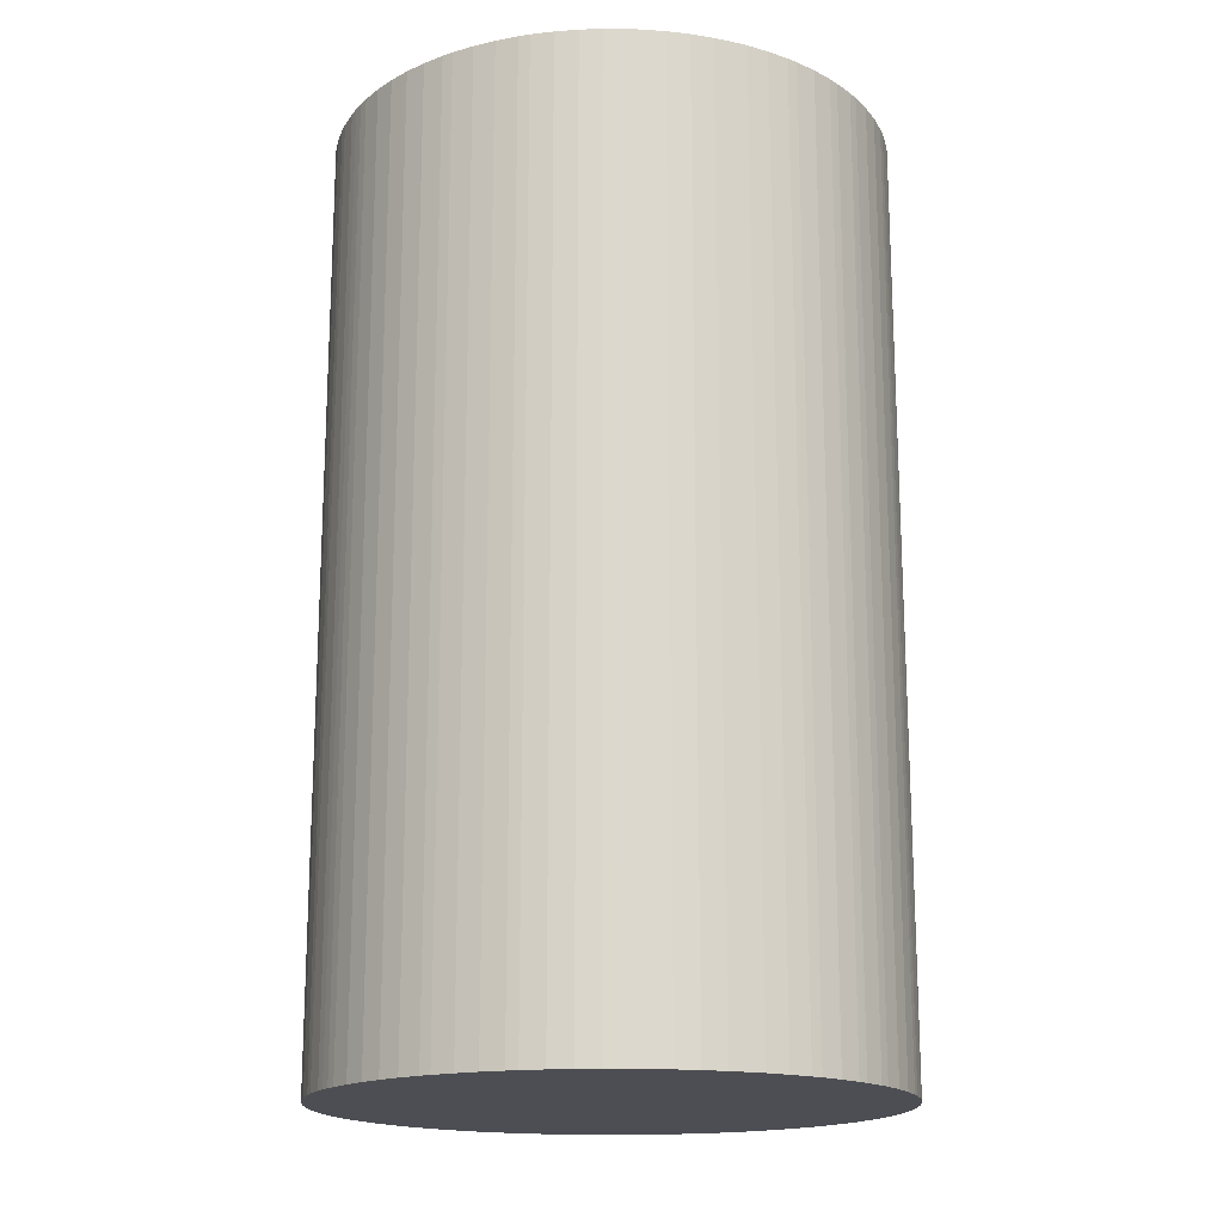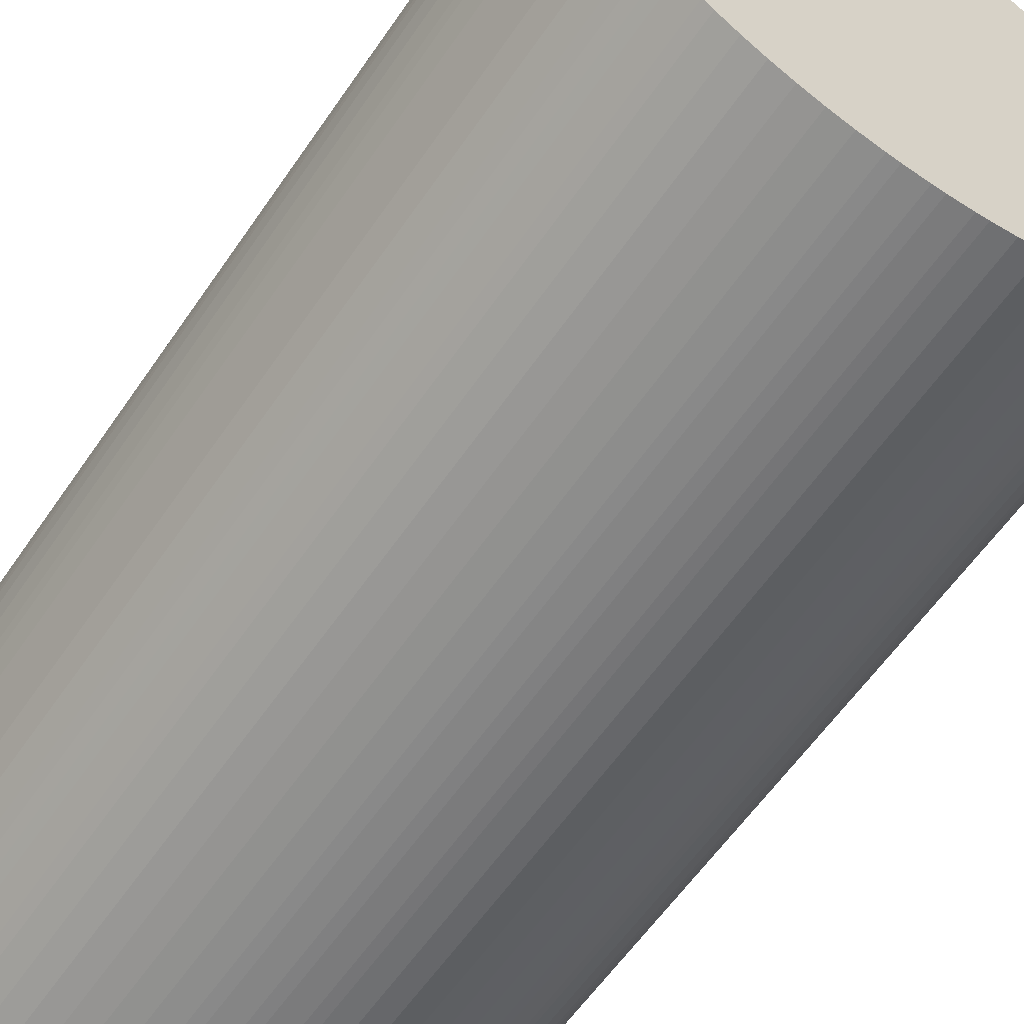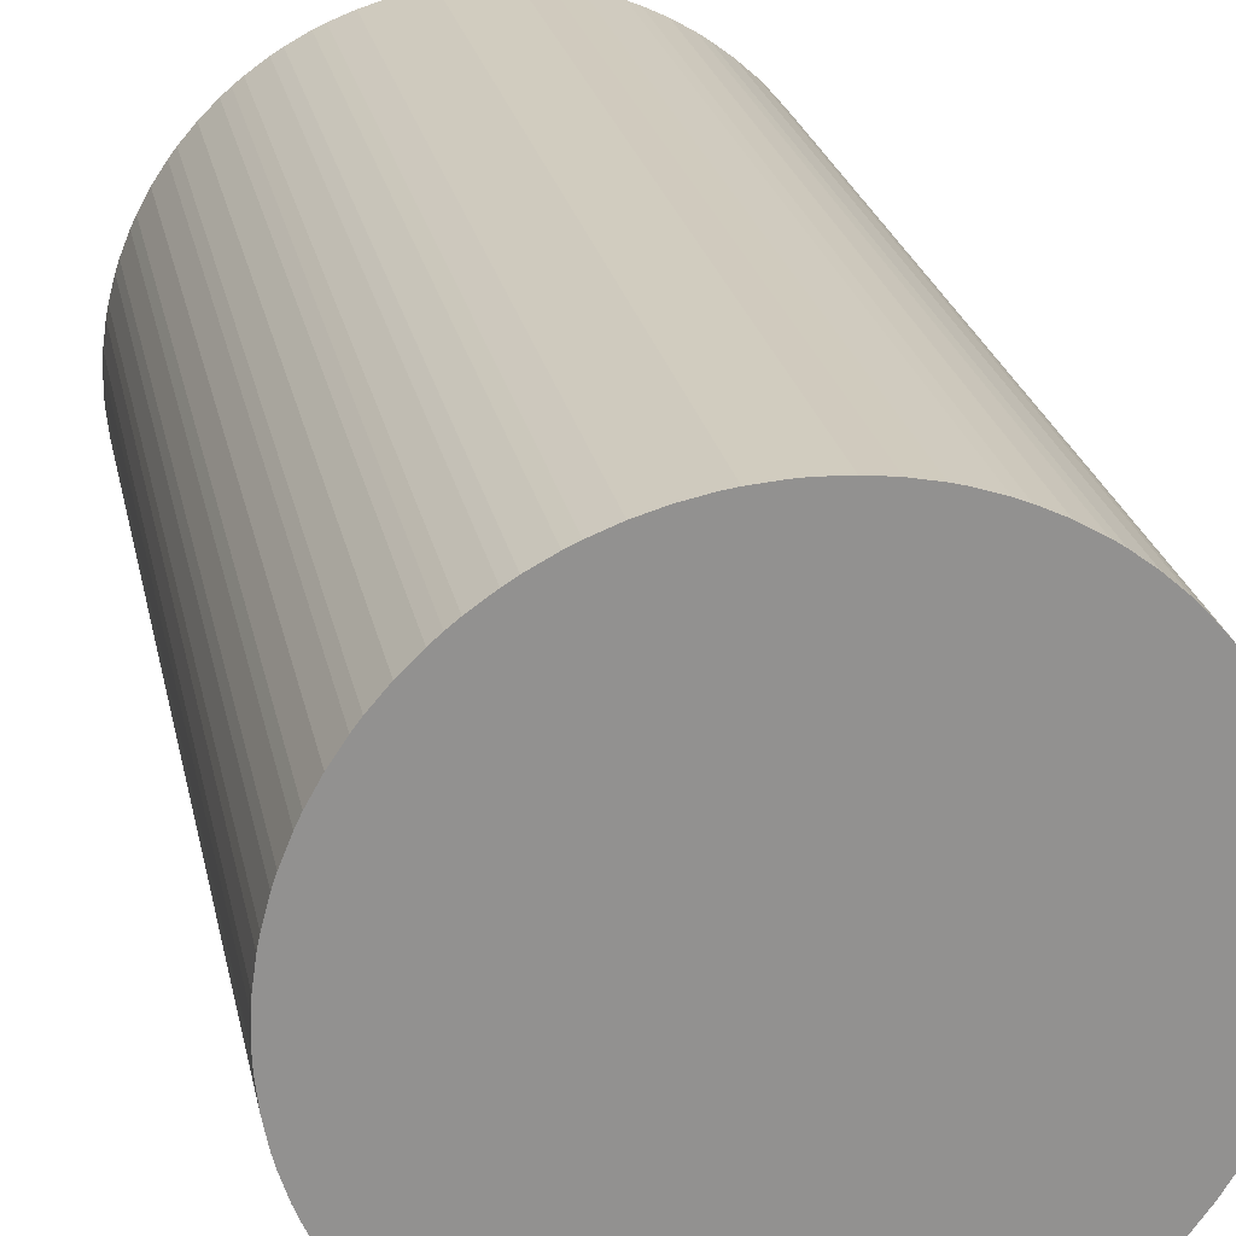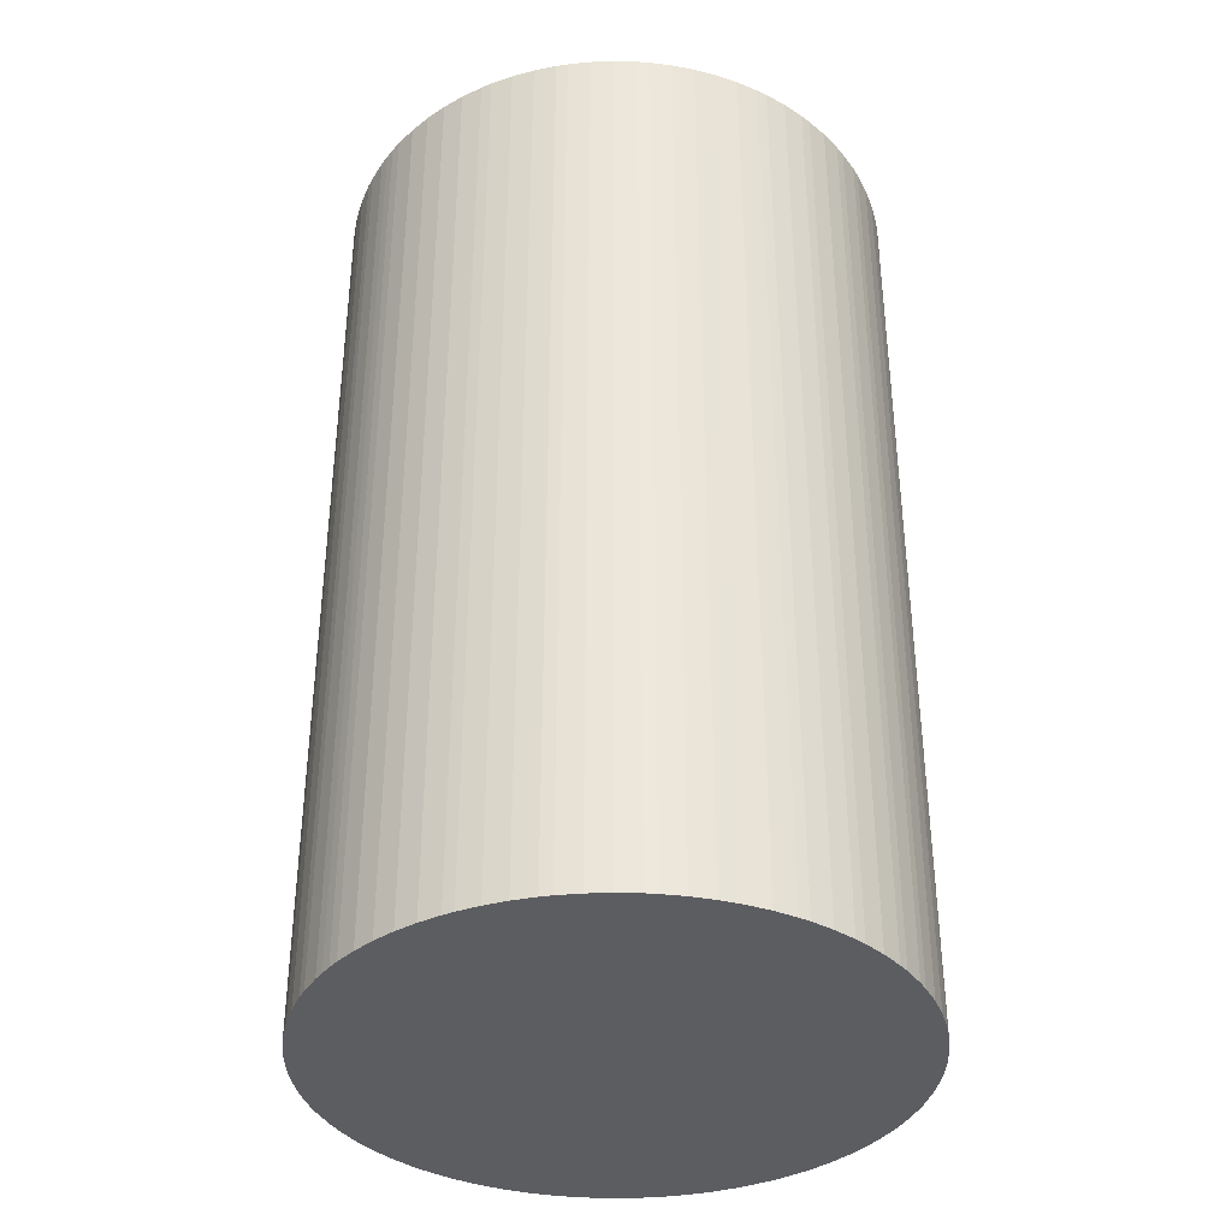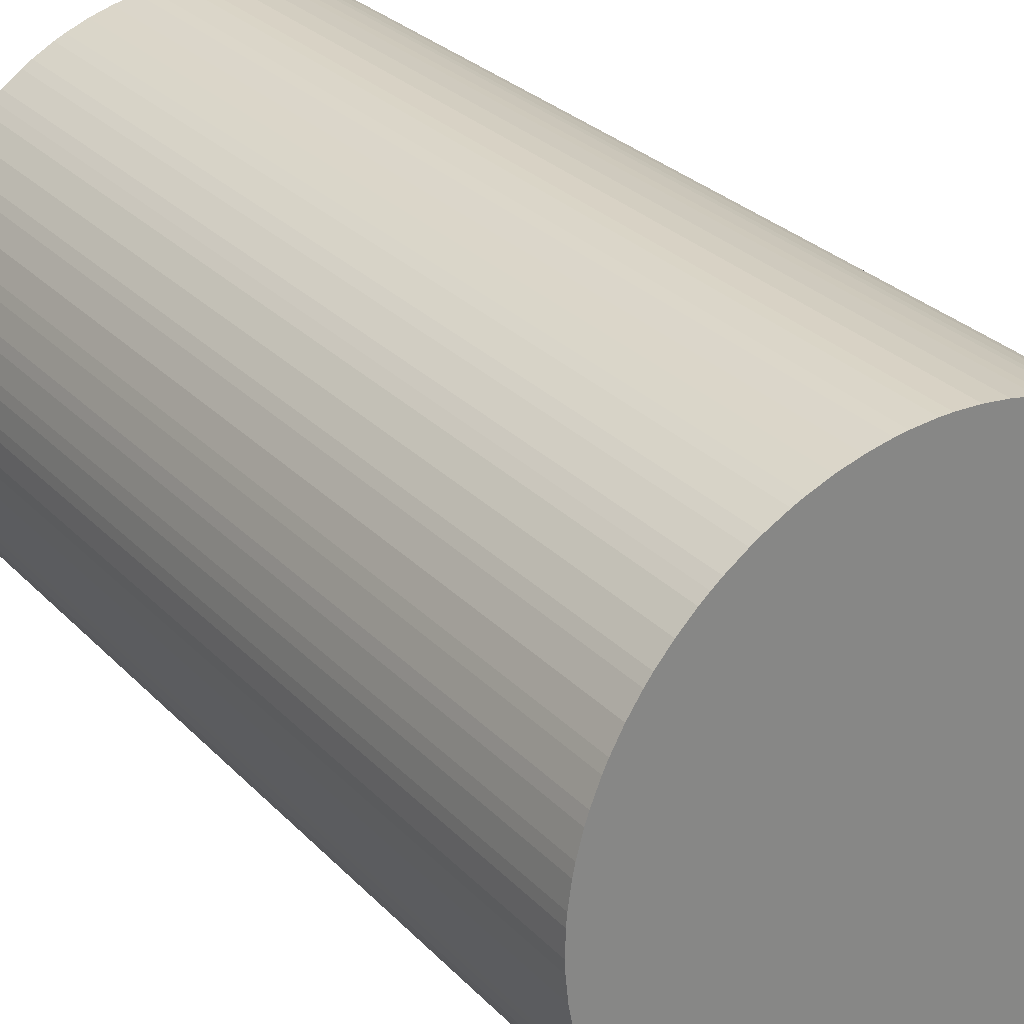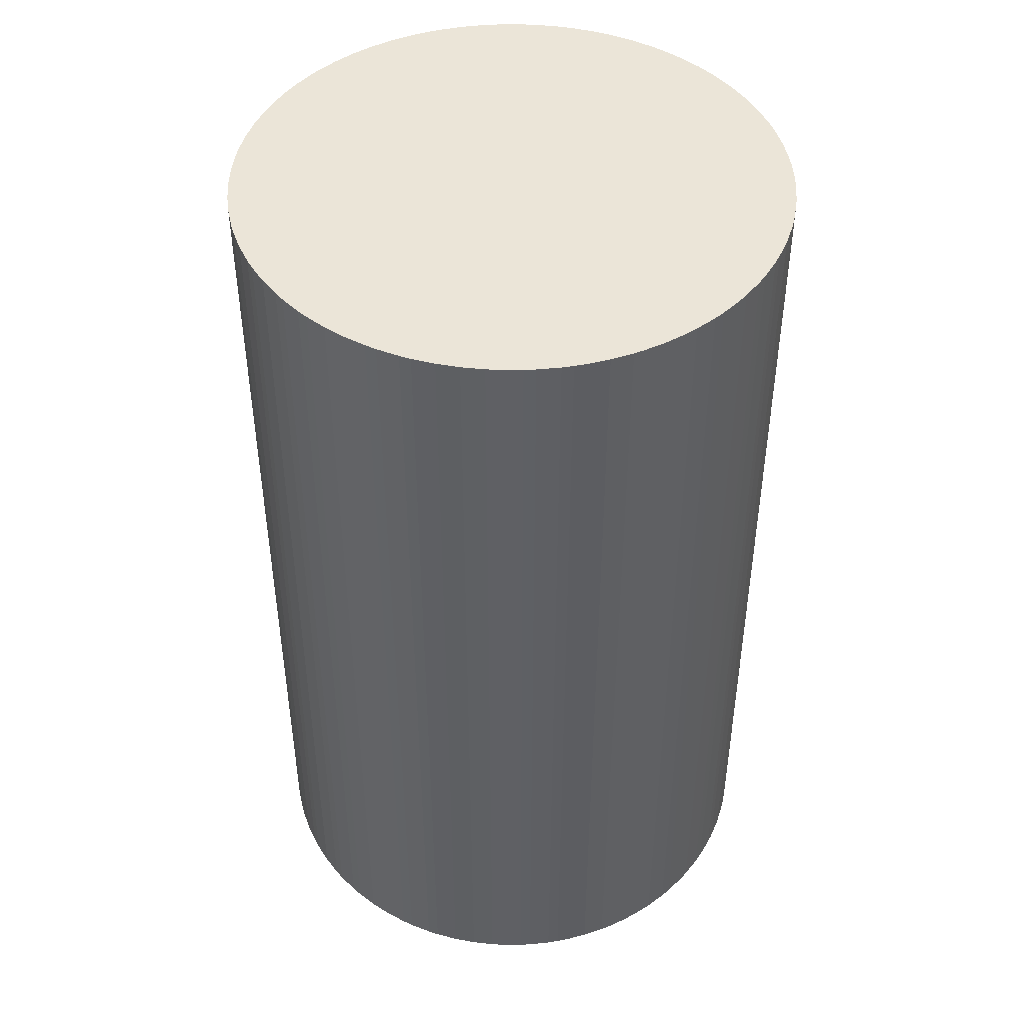
<metadata>
{"format":"obj","ext":"obj","renderer":"f3d","projection":"perspective","resolution":1024,"background":"white","views":[{"elev":-17.3,"azim":-71.0,"up":"+Y"},{"elev":-59.6,"azim":-34.2,"up":"+Z"},{"elev":24.1,"azim":168.6,"up":"+Z"},{"elev":-36.8,"azim":-76.7,"up":"+Y"},{"elev":28.6,"azim":145.9,"up":"+Z"},{"elev":45.8,"azim":28.4,"up":"+Y"}]}
</metadata>
<code>
v  0.049 16.49 -0.799
v  0.17 16.49 -1.388
v  0.122 16.49 -1.193
v  0.291 16.49 -1.77
v  0.008 16.49 -0.4
v  0.442 16.49 -2.141
v  0 16.49 1.01e-15
v  0.623 16.49 -2.498
v  0.009 16.49 0.2
v  0.05 16.49 0.599
v  0.832 16.49 -2.84
v  0.123 16.49 0.993
v  1.069 16.49 -3.163
v  0.228 16.49 1.379
v  1.196 16.49 -3.318
v  1.331 16.49 -3.466
v  0.293 16.49 1.569
v  1.471 16.49 -3.61
v  0.444 16.49 1.94
v  1.768 16.49 -3.878
v  0.626 16.49 2.297
v  1.924 16.49 -4.004
v  2.252 16.49 -4.234
v  0.836 16.49 2.639
v  2.597 16.49 -4.437
v  1.073 16.49 2.962
v  2.958 16.49 -4.611
v  1.335 16.49 3.264
v  3.332 16.49 -4.756
v  1.475 16.49 3.408
v  1.773 16.49 3.676
v  3.716 16.49 -4.869
v  2.091 16.49 3.919
v  4.11 16.49 -4.951
v  2.258 16.49 4.031
v  4.31 16.49 -4.98
v  2.603 16.49 4.234
v  4.711 16.49 -5.013
v  2.964 16.49 4.407
v  4.913 16.49 -5.017
v  5.313 16.49 -5.001
v  3.15 16.49 4.483
v  3.529 16.49 4.612
v  5.512 16.49 -4.98
v  5.908 16.49 -4.915
v  3.723 16.49 4.664
v  4.115 16.49 4.745
v  6.296 16.49 -4.818
v  4.513 16.49 4.794
v  6.676 16.49 -4.69
v  4.913 16.49 4.81
v  7.043 16.49 -4.531
v  5.116 16.49 4.806
v  7.397 16.49 -4.343
v  5.519 16.49 4.773
v  7.734 16.49 -4.127
v  5.72 16.49 4.744
v  6.116 16.49 4.661
v  7.896 16.49 -4.008
v  8.204 16.49 -3.753
v  6.5 16.49 4.547
v  8.35 16.49 -3.615
v  8.624 16.49 -3.324
v  6.873 16.49 4.402
v  8.874 16.49 -3.011
v  7.055 16.49 4.319
v  7.408 16.49 4.13
v  8.989 16.49 -2.847
v  9.199 16.49 -2.506
v  7.579 16.49 4.024
v  7.906 16.49 3.794
v  9.294 16.49 -2.329
v  9.46 16.49 -1.965
v  8.062 16.49 3.668
v  8.214 16.49 3.537
v  9.532 16.49 -1.778
v  8.499 16.49 3.256
v  9.654 16.49 -1.397
v  8.761 16.49 2.953
v  9.702 16.49 -1.202
v  9.776 16.49 -0.809
v  8.882 16.49 2.793
v  9.105 16.49 2.461
v  9.817 16.49 -0.41
v  9.3 16.49 2.111
v  9.826 16.49 -0.21
v  9.818 16.49 0.19
v  9.386 16.49 1.93
v  9.537 16.49 1.559
v  9.802 16.49 0.39
v  9.746 16.49 0.786
v  9.601 16.49 1.369
v  9.705 16.49 0.983
v  9.46 1.203e-16 -1.965
v  9.294 1.426e-16 -2.329
v  9.199 1.534e-16 -2.506
v  8.989 1.743e-16 -2.847
v  8.874 1.844e-16 -3.011
v  8.624 2.035e-16 -3.324
v  8.35 2.214e-16 -3.615
v  8.204 2.298e-16 -3.753
v  7.896 2.454e-16 -4.008
v  7.734 2.527e-16 -4.127
v  7.397 2.659e-16 -4.343
v  7.043 2.774e-16 -4.531
v  6.676 2.872e-16 -4.69
v  6.296 2.95e-16 -4.818
v  9.532 1.089e-16 -1.778
v  5.908 3.01e-16 -4.915
v  5.512 3.049e-16 -4.98
v  5.313 3.062e-16 -5.001
v  4.913 3.072e-16 -5.017
v  4.711 3.07e-16 -5.013
v  4.31 3.049e-16 -4.98
v  4.11 3.032e-16 -4.951
v  3.716 2.981e-16 -4.869
v  3.332 2.912e-16 -4.756
v  2.958 2.823e-16 -4.611
v  2.597 2.717e-16 -4.437
v  2.252 2.593e-16 -4.234
v  1.924 2.452e-16 -4.004
v  1.768 2.375e-16 -3.878
v  1.471 2.21e-16 -3.61
v  1.331 2.122e-16 -3.466
v  1.196 2.032e-16 -3.318
v  1.069 1.937e-16 -3.163
v  0.832 1.739e-16 -2.84
v  0.623 1.53e-16 -2.498
v  0.442 1.311e-16 -2.141
v  0.291 1.084e-16 -1.77
v  0.17 8.499e-17 -1.388
v  0.122 7.305e-17 -1.193
v  0.049 4.892e-17 -0.799
v  0.008 2.449e-17 -0.4
v  0 0 0
v  0.009 -1.225e-17 0.2
v  0.05 -3.668e-17 0.599
v  0.123 -6.08e-17 0.993
v  0.228 -8.444e-17 1.379
v  0.293 -9.607e-17 1.569
v  0.444 -1.188e-16 1.94
v  0.626 -1.407e-16 2.297
v  0.836 -1.616e-16 2.639
v  1.073 -1.814e-16 2.962
v  1.335 -1.999e-16 3.264
v  1.475 -2.087e-16 3.408
v  1.773 -2.251e-16 3.676
v  2.091 -2.4e-16 3.919
v  2.258 -2.468e-16 4.031
v  2.603 -2.593e-16 4.234
v  2.964 -2.699e-16 4.407
v  3.15 -2.745e-16 4.483
v  3.529 -2.824e-16 4.612
v  3.723 -2.856e-16 4.664
v  4.115 -2.905e-16 4.745
v  4.513 -2.935e-16 4.794
v  4.913 -2.945e-16 4.81
v  5.116 -2.943e-16 4.806
v  5.519 -2.923e-16 4.773
v  5.72 -2.905e-16 4.744
v  6.116 -2.854e-16 4.661
v  6.5 -2.784e-16 4.547
v  6.873 -2.695e-16 4.402
v  7.055 -2.645e-16 4.319
v  7.408 -2.529e-16 4.13
v  7.579 -2.464e-16 4.024
v  7.906 -2.323e-16 3.794
v  8.062 -2.246e-16 3.668
v  8.214 -2.166e-16 3.537
v  8.499 -1.994e-16 3.256
v  8.761 -1.808e-16 2.953
v  8.882 -1.71e-16 2.793
v  9.105 -1.507e-16 2.461
v  9.3 -1.293e-16 2.111
v  9.386 -1.182e-16 1.93
v  9.537 -9.546e-17 1.559
v  9.601 -8.383e-17 1.369
v  9.705 -6.019e-17 0.983
v  9.746 -4.813e-17 0.786
v  9.802 -2.388e-17 0.39
v  9.818 -1.163e-17 0.19
v  9.826 1.286e-17 -0.21
v  9.817 2.511e-17 -0.41
v  9.776 4.954e-17 -0.809
v  9.702 7.36e-17 -1.202
v  9.654 8.554e-17 -1.397
g defaultobject
f 1 2 3
f 2 1 4
f 4 1 5
f 4 5 6
f 6 5 7
f 6 7 8
f 8 7 9
f 8 9 10
f 8 10 11
f 11 10 12
f 11 12 13
f 13 12 14
f 13 14 15
f 15 14 16
f 16 14 17
f 16 17 18
f 18 17 19
f 18 19 20
f 20 19 21
f 20 21 22
f 22 21 23
f 23 21 24
f 23 24 25
f 25 24 26
f 25 26 27
f 27 26 28
f 27 28 29
f 29 28 30
f 29 30 31
f 29 31 32
f 32 31 33
f 32 33 34
f 34 33 35
f 34 35 36
f 36 35 37
f 36 37 38
f 38 37 39
f 38 39 40
f 40 39 41
f 41 39 42
f 41 42 43
f 41 43 44
f 44 43 45
f 45 43 46
f 45 46 47
f 45 47 48
f 48 47 49
f 48 49 50
f 50 49 51
f 50 51 52
f 52 51 53
f 52 53 54
f 54 53 55
f 54 55 56
f 56 55 57
f 56 57 58
f 56 58 59
f 59 58 60
f 60 58 61
f 60 61 62
f 62 61 63
f 63 61 64
f 63 64 65
f 65 64 66
f 65 66 67
f 65 67 68
f 68 67 69
f 69 67 70
f 69 70 71
f 69 71 72
f 72 71 73
f 73 71 74
f 73 74 75
f 73 75 76
f 76 75 77
f 76 77 78
f 78 77 79
f 78 79 80
f 80 79 81
f 81 79 82
f 81 82 83
f 81 83 84
f 84 83 85
f 84 85 86
f 86 85 87
f 87 85 88
f 87 88 89
f 87 89 90
f 90 89 91
f 91 89 92
f 91 92 93
f 94 72 73
f 72 94 95
f 95 69 72
f 69 95 96
f 96 68 69
f 68 96 97
f 97 65 68
f 65 97 98
f 98 63 65
f 63 98 99
f 99 62 63
f 62 99 100
f 100 60 62
f 60 100 101
f 101 59 60
f 59 101 102
f 102 56 59
f 56 102 103
f 103 54 56
f 54 103 104
f 104 52 54
f 52 104 105
f 105 50 52
f 50 105 106
f 107 50 106
f 108 94 73
f 107 48 50
f 107 45 48
f 45 107 109
f 109 44 45
f 44 109 110
f 110 41 44
f 41 110 111
f 111 40 41
f 40 111 112
f 112 38 40
f 38 112 113
f 113 36 38
f 36 113 114
f 114 34 36
f 34 114 115
f 115 32 34
f 32 115 116
f 116 29 32
f 29 116 117
f 117 27 29
f 27 117 118
f 119 27 118
f 119 25 27
f 119 23 25
f 23 119 120
f 120 22 23
f 22 120 121
f 121 20 22
f 20 121 122
f 122 18 20
f 18 122 123
f 123 16 18
f 16 123 124
f 124 15 16
f 15 124 125
f 125 13 15
f 13 125 126
f 126 11 13
f 11 126 127
f 127 8 11
f 8 127 128
f 128 6 8
f 6 128 129
f 130 6 129
f 130 4 6
f 130 2 4
f 2 130 131
f 131 3 2
f 3 131 132
f 132 1 3
f 1 132 133
f 133 5 1
f 5 133 134
f 134 7 5
f 7 134 135
f 135 9 7
f 9 135 136
f 136 10 9
f 10 136 137
f 137 12 10
f 12 137 138
f 138 14 12
f 14 138 139
f 139 17 14
f 17 139 140
f 140 19 17
f 19 140 141
f 142 19 141
f 142 21 19
f 142 24 21
f 24 142 143
f 143 26 24
f 26 143 144
f 144 28 26
f 28 144 145
f 145 30 28
f 30 145 146
f 146 31 30
f 31 146 147
f 147 33 31
f 33 147 148
f 148 35 33
f 35 148 149
f 149 37 35
f 37 149 150
f 150 39 37
f 39 150 151
f 152 39 151
f 152 42 39
f 152 43 42
f 43 152 153
f 153 46 43
f 46 153 154
f 154 47 46
f 47 154 155
f 155 49 47
f 49 155 156
f 156 51 49
f 51 156 157
f 157 53 51
f 53 157 158
f 158 55 53
f 55 158 159
f 159 57 55
f 57 159 160
f 160 58 57
f 58 160 161
f 161 61 58
f 61 161 162
f 162 64 61
f 64 162 163
f 164 64 163
f 164 66 64
f 164 67 66
f 67 164 165
f 165 70 67
f 70 165 166
f 166 71 70
f 71 166 167
f 167 74 71
f 74 167 168
f 168 75 74
f 75 168 169
f 169 77 75
f 77 169 170
f 170 79 77
f 79 170 171
f 171 82 79
f 82 171 172
f 172 83 82
f 83 172 173
f 173 85 83
f 85 173 174
f 174 88 85
f 88 174 175
f 176 88 175
f 108 73 76
f 176 89 88
f 176 92 89
f 92 176 177
f 177 93 92
f 93 177 178
f 178 91 93
f 91 178 179
f 179 90 91
f 90 179 180
f 180 87 90
f 87 180 181
f 181 86 87
f 86 181 182
f 182 84 86
f 84 182 183
f 183 81 84
f 81 183 184
f 184 80 81
f 80 184 185
f 185 78 80
f 78 185 186
f 186 76 78
f 76 186 108
f 98 100 99
f 100 98 101
f 101 98 97
f 101 97 102
f 102 97 96
f 102 96 103
f 103 96 95
f 103 95 104
f 104 95 94
f 104 94 105
f 105 94 108
f 105 108 186
f 105 186 106
f 106 186 185
f 106 185 107
f 107 185 184
f 107 184 183
f 107 183 109
f 109 183 110
f 110 183 182
f 110 182 181
f 110 181 111
f 111 181 180
f 111 180 112
f 112 180 179
f 112 179 113
f 113 179 178
f 113 178 114
f 114 178 177
f 114 177 115
f 115 177 176
f 115 176 116
f 116 176 175
f 116 175 117
f 117 175 174
f 117 174 173
f 117 173 118
f 118 173 172
f 118 172 119
f 119 172 171
f 119 171 120
f 120 171 170
f 120 170 121
f 121 170 169
f 121 169 122
f 122 169 168
f 122 168 123
f 123 168 167
f 123 167 166
f 123 166 124
f 124 166 125
f 125 166 165
f 125 165 126
f 126 165 164
f 126 164 127
f 127 164 163
f 127 163 128
f 128 163 162
f 128 162 129
f 129 162 161
f 129 161 130
f 130 161 160
f 130 160 131
f 131 160 159
f 131 159 158
f 131 158 132
f 132 158 133
f 133 158 157
f 133 157 134
f 134 157 156
f 134 156 135
f 135 156 155
f 135 155 136
f 136 155 154
f 136 154 137
f 137 154 153
f 137 153 138
f 138 153 152
f 138 152 139
f 139 152 151
f 139 151 150
f 139 150 140
f 140 150 141
f 141 150 149
f 141 149 142
f 142 149 148
f 142 148 147
f 142 147 143
f 143 147 146
f 143 146 144
f 144 146 145

</code>
